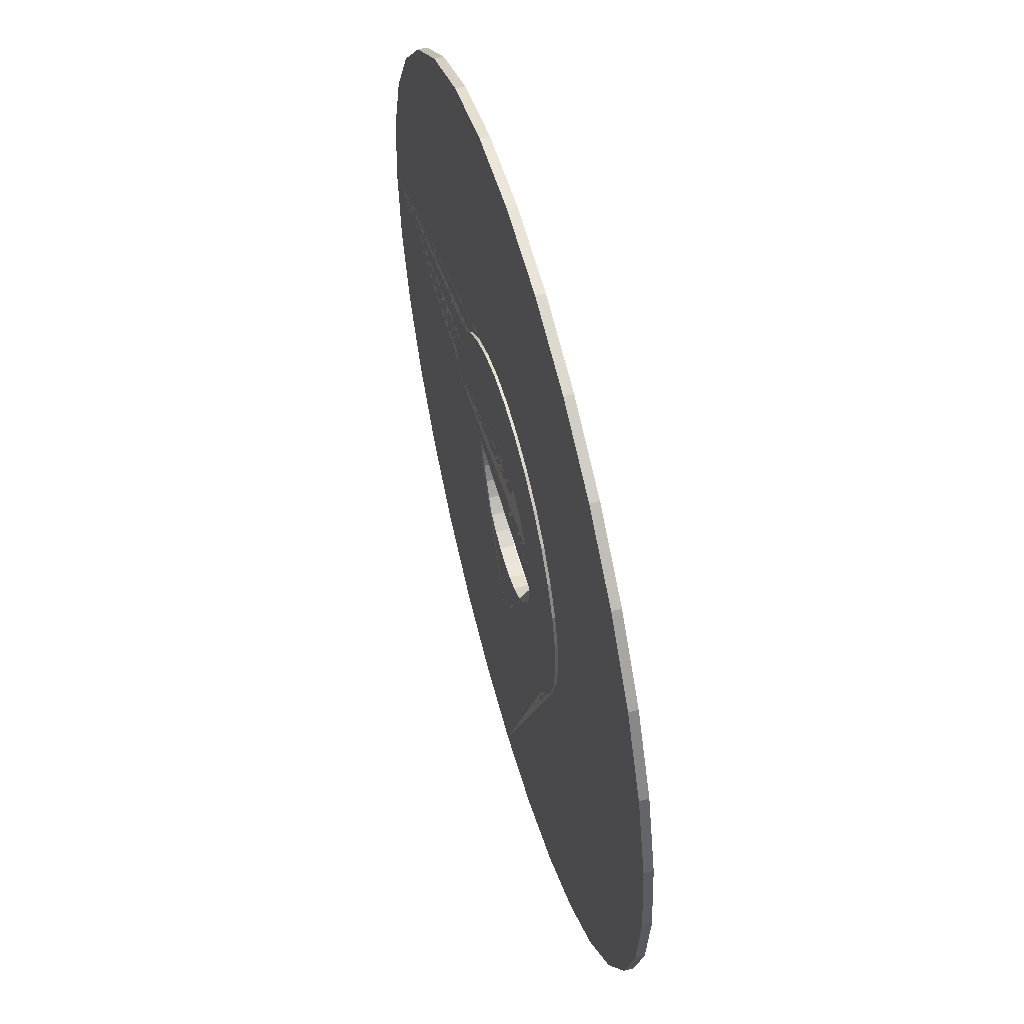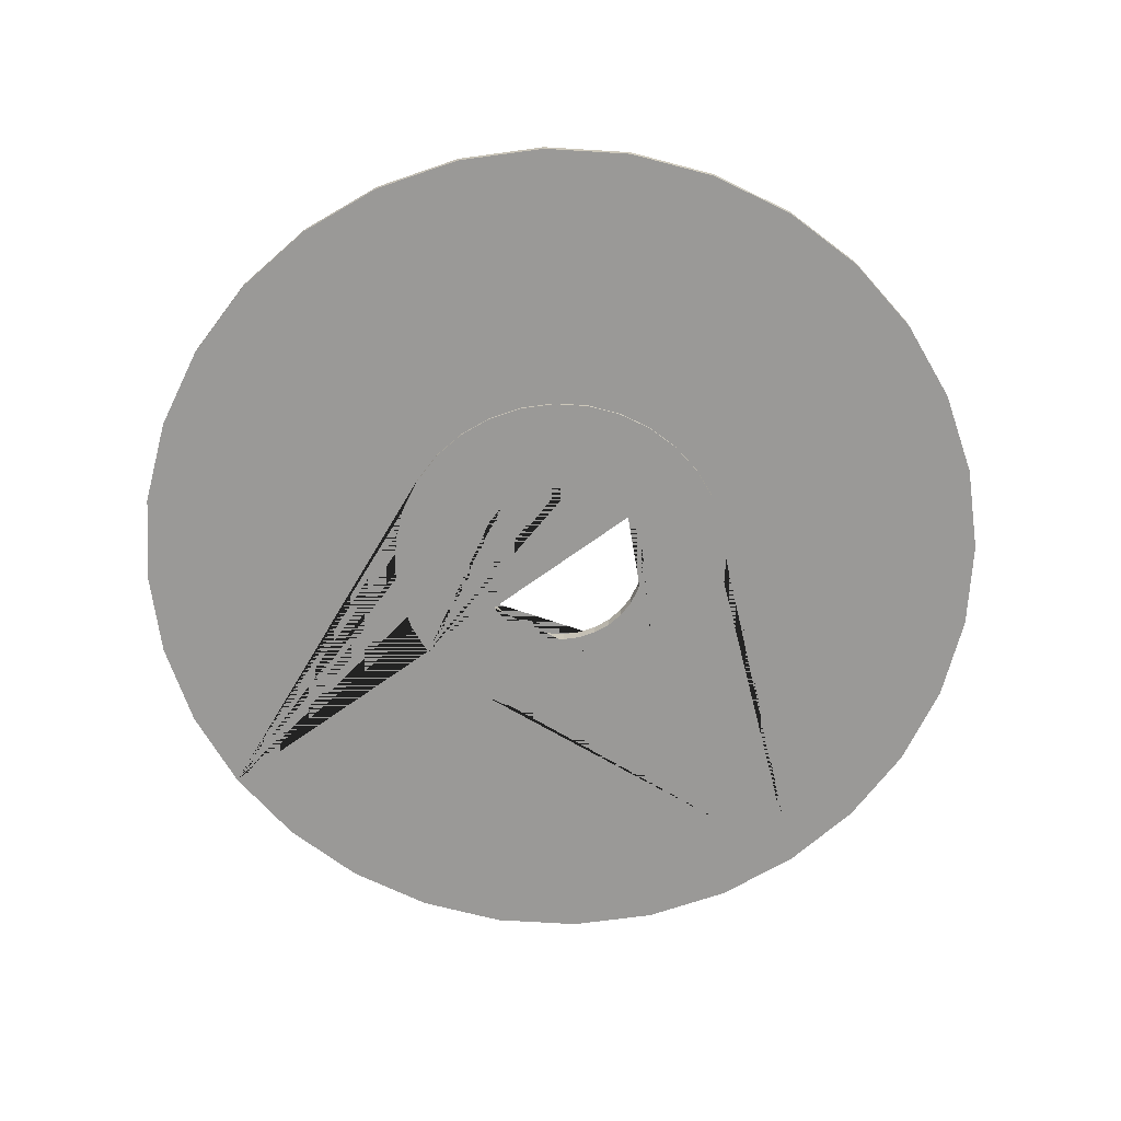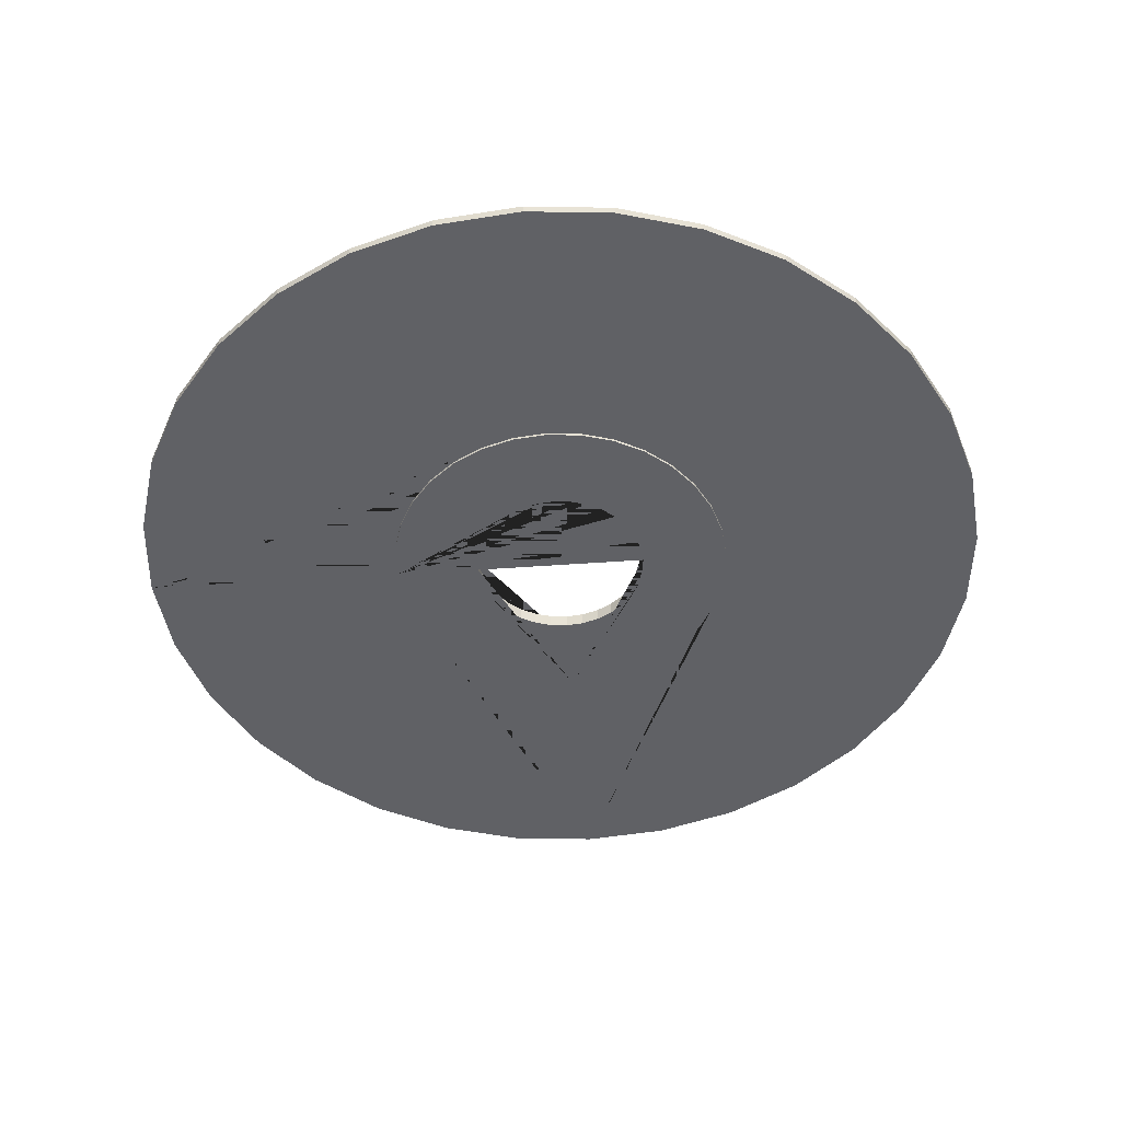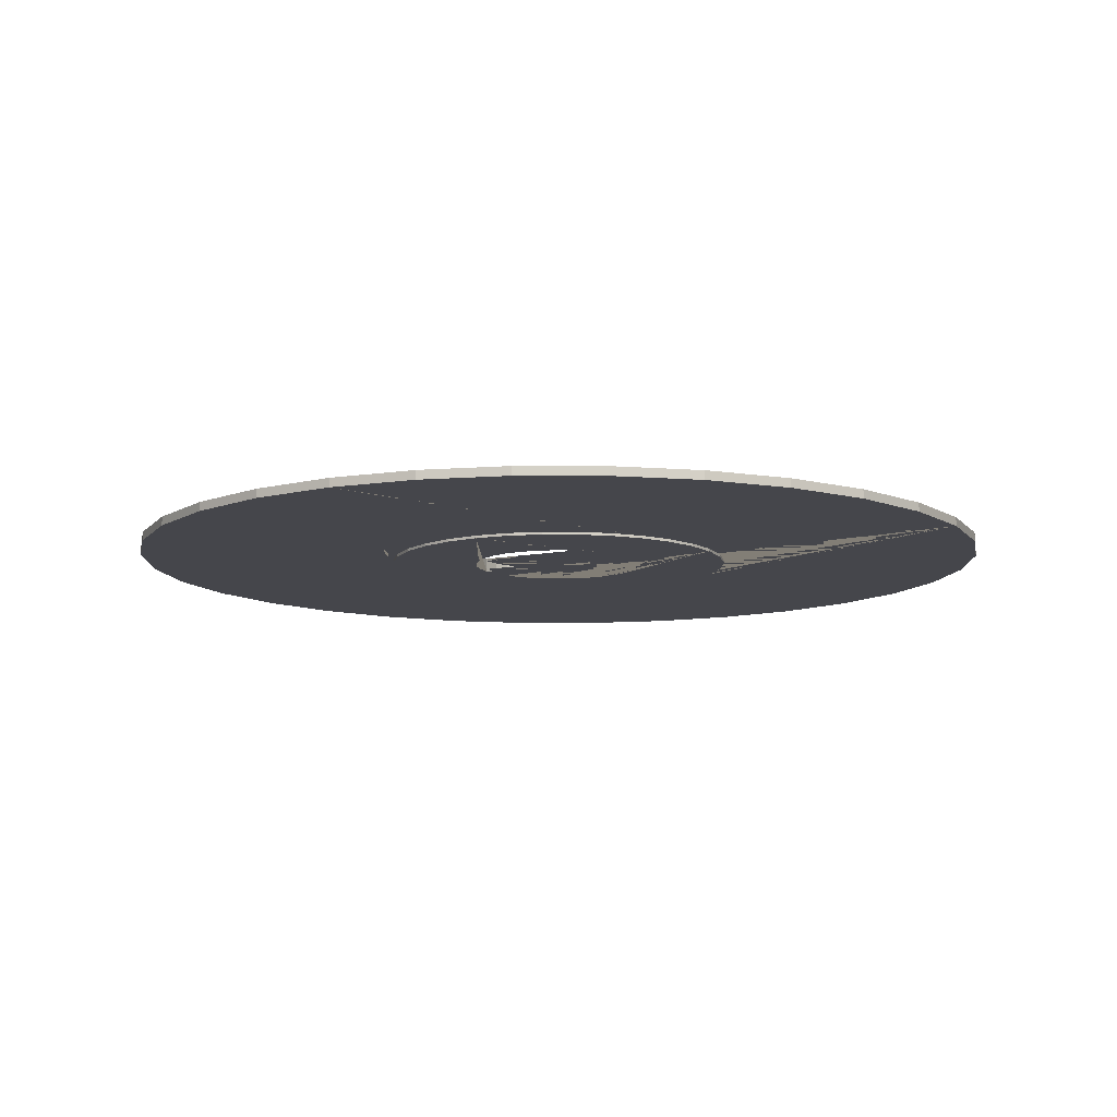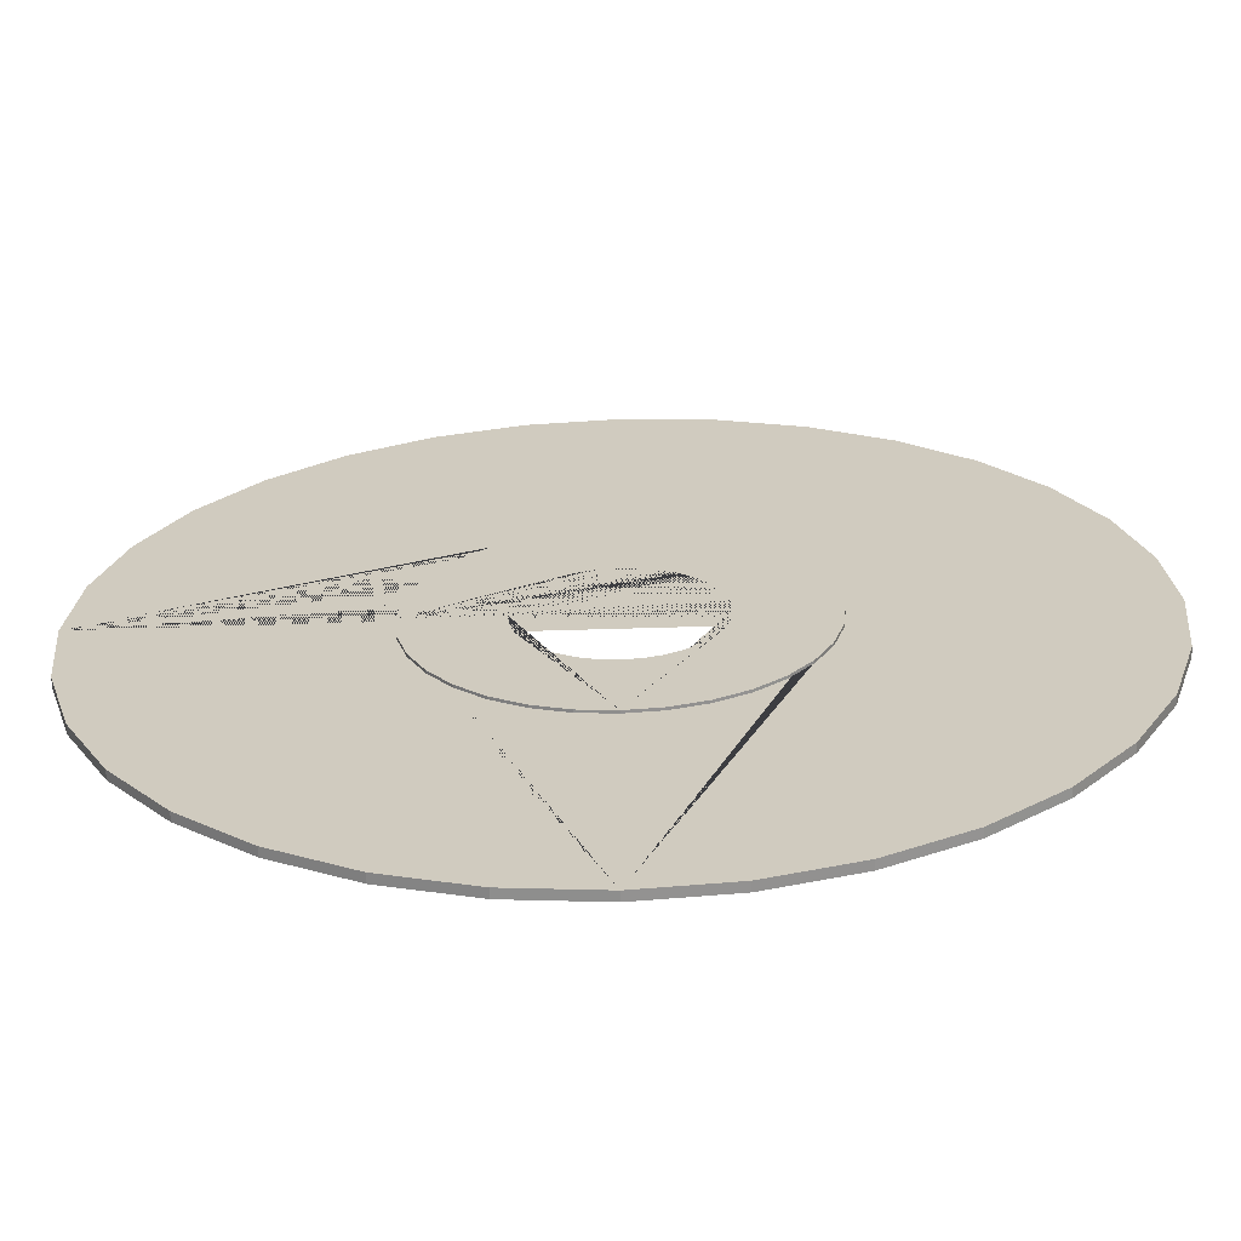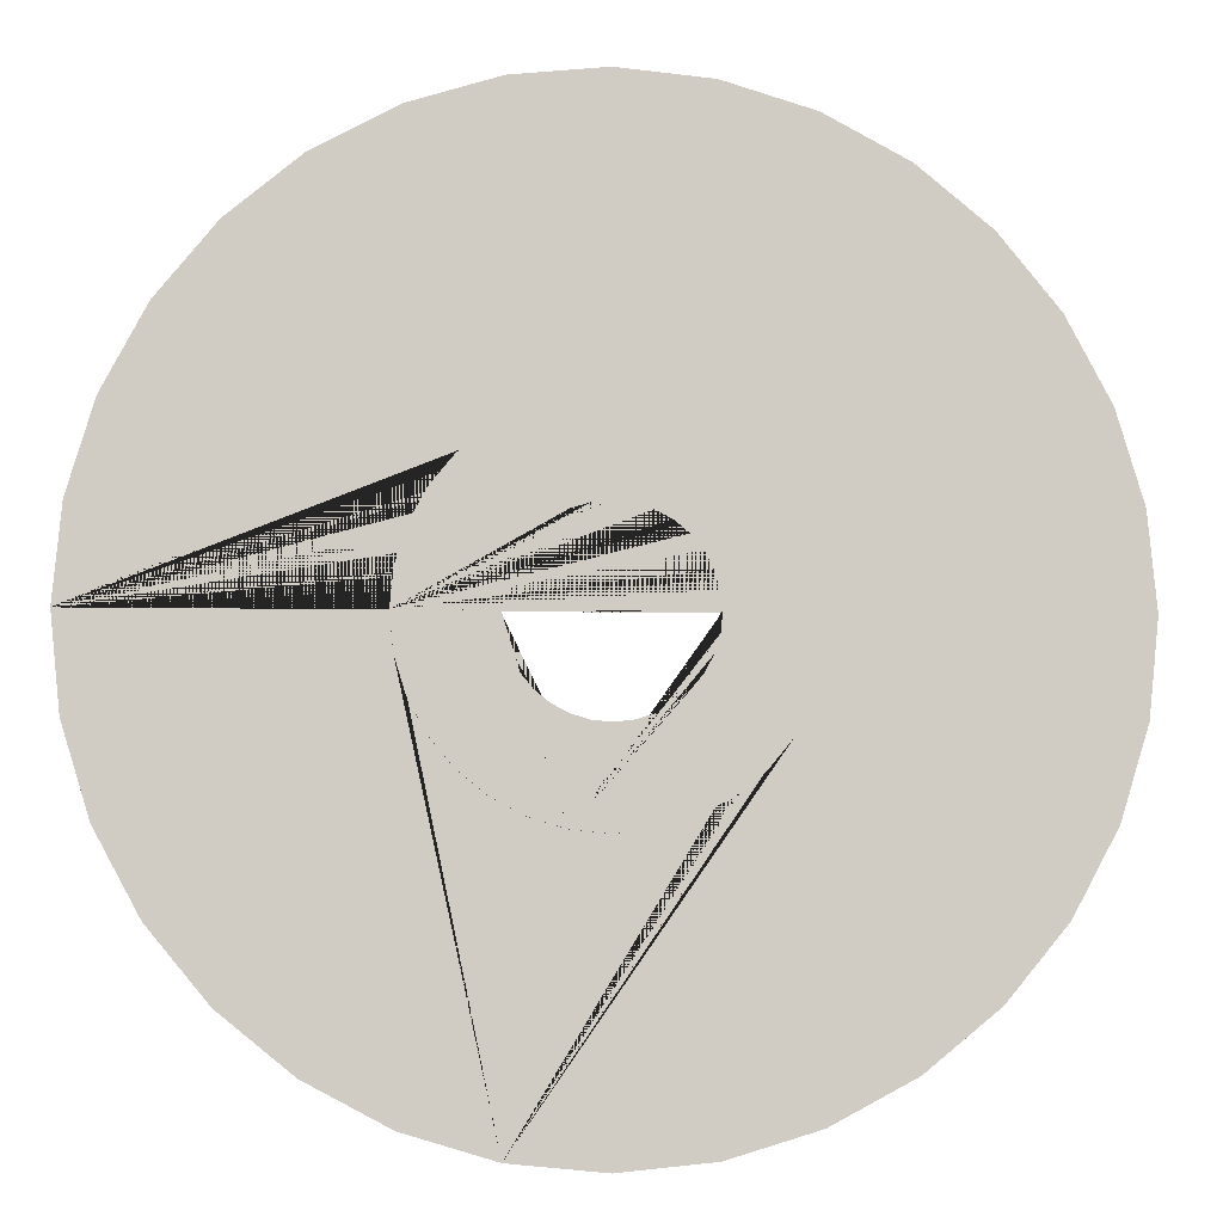
<metadata>
{"format":"obj","ext":"obj","renderer":"f3d","projection":"perspective","resolution":1024,"background":"white","views":[{"elev":56.2,"azim":74.8,"up":"+Z"},{"elev":-68.9,"azim":35.9,"up":"+Y"},{"elev":-48.6,"azim":4.6,"up":"+Y"},{"elev":-10.1,"azim":-152.1,"up":"+Y"},{"elev":-65.9,"azim":1.7,"up":"+Z"},{"elev":-5.1,"azim":175.7,"up":"+Z"}]}
</metadata>
<code>
o Cylinder.003
v 0 -0.016 -0.4
v 0 0.016 -0.4
v 0.07804 -0.016 -0.3923
v 0.07804 0.016 -0.3923
v 0.1531 -0.016 -0.3696
v 0.1531 0.016 -0.3696
v 0.2222 -0.016 -0.3326
v 0.2222 0.016 -0.3326
v 0.2828 -0.016 -0.2828
v 0.2828 0.016 -0.2828
v 0.3326 -0.016 -0.2222
v 0.3326 0.016 -0.2222
v 0.3696 -0.016 -0.1531
v 0.3696 0.016 -0.1531
v 0.3923 -0.016 -0.07804
v 0.3923 0.016 -0.07804
v 0.4 -0.016 -0
v 0.4 0.016 -0
v 0.3923 -0.016 0.07804
v 0.3923 0.016 0.07804
v 0.3696 -0.016 0.1531
v 0.3696 0.016 0.1531
v 0.3326 -0.016 0.2222
v 0.3326 0.016 0.2222
v 0.2828 -0.016 0.2828
v 0.2828 0.016 0.2828
v 0.2222 -0.016 0.3326
v 0.2222 0.016 0.3326
v 0.1531 -0.016 0.3696
v 0.1531 0.016 0.3696
v 0.07804 -0.016 0.3923
v 0.07804 0.016 0.3923
v -0 -0.016 0.4
v -0 0.016 0.4
v -0.07804 -0.016 0.3923
v -0.07804 0.016 0.3923
v -0.1531 -0.016 0.3696
v -0.1531 0.016 0.3696
v -0.2222 -0.016 0.3326
v -0.2222 0.016 0.3326
v -0.2828 -0.016 0.2828
v -0.2828 0.016 0.2828
v -0.3326 -0.016 0.2222
v -0.3326 0.016 0.2222
v -0.3696 -0.016 0.1531
v -0.3696 0.016 0.1531
v -0.3923 -0.016 0.07804
v -0.3923 0.016 0.07804
v -0.4 -0.016 -0
v -0.4 0.016 -0
v -0.3923 -0.016 -0.07804
v -0.3923 0.016 -0.07804
v -0.3696 -0.016 -0.1531
v -0.3696 0.016 -0.1531
v -0.3326 -0.016 -0.2222
v -0.3326 0.016 -0.2222
v -0.2828 -0.016 -0.2828
v -0.2828 0.016 -0.2828
v -0.2222 -0.016 -0.3326
v -0.2222 0.016 -0.3326
v -0.1531 -0.016 -0.3696
v -0.1531 0.016 -0.3696
v -0.07804 -0.016 -0.3923
v -0.07804 0.016 -0.3923
v 0.1663 0.016 0.1111
v 0.1663 -0.016 0.1111
v 0 0.016 -0.2
v 0 -0.016 -0.2
v -0.03902 0.016 -0.1962
v -0.03902 -0.016 -0.1962
v -0.07654 0.016 -0.1848
v -0.07654 -0.016 -0.1848
v -0.1848 0.016 0.07654
v -0.1848 -0.016 0.07654
v -0.1663 0.016 0.1111
v -0.1663 -0.016 0.1111
v -0.1962 0.016 0.03902
v -0.1962 -0.016 0.03902
v -0.1414 0.016 0.1414
v -0.1414 -0.016 0.1414
v -0.03902 0.016 0.1962
v -0.03902 -0.016 0.1962
v -0 0.016 0.2
v -0 -0.016 0.2
v -0.07654 0.016 0.1848
v -0.07654 -0.016 0.1848
v 0.1962 0.016 -0.03902
v 0.1962 -0.016 -0.03902
v 0.1111 0.016 -0.1663
v 0.1111 -0.016 -0.1663
v 0.2 0.016 -0
v 0.2 -0.016 -0
v 0.1848 0.016 -0.07654
v 0.1848 -0.016 -0.07654
v 0.03902 0.016 0.1962
v 0.03902 -0.016 0.1962
v -0.1414 0.016 -0.1414
v -0.1414 -0.016 -0.1414
v -0.1111 0.016 -0.1663
v -0.1111 -0.016 -0.1663
v -0.1663 0.016 -0.1111
v -0.1663 -0.016 -0.1111
v 0.1962 0.016 0.03902
v 0.1962 -0.016 0.03902
v 0.1111 0.016 0.1663
v 0.1111 -0.016 0.1663
v 0.1414 0.016 0.1414
v 0.1414 -0.016 0.1414
v 0.1848 0.016 0.07654
v 0.1848 -0.016 0.07654
v -0.2 0.016 -0
v -0.2 -0.016 -0
v -0.1111 0.016 0.1663
v -0.1111 -0.016 0.1663
v -0.1962 0.016 -0.03902
v -0.1962 -0.016 -0.03902
v 0.1414 0.016 -0.1414
v 0.1414 -0.016 -0.1414
v 0.07654 0.016 0.1848
v 0.07654 -0.016 0.1848
v 0.1663 0.016 -0.1111
v 0.1663 -0.016 -0.1111
v -0.1848 0.016 -0.07654
v -0.1848 -0.016 -0.07654
v 0.07654 0.016 -0.1848
v 0.07654 -0.016 -0.1848
v 0.03902 0.016 -0.1962
v 0.03902 -0.016 -0.1962
f 1 2 4 3
f 3 4 6 5
f 5 6 8 7
f 7 8 10 9
f 9 10 12 11
f 11 12 14 13
f 13 14 16 15
f 15 16 18 17
f 17 18 20 19
f 19 20 22 21
f 21 22 24 23
f 23 24 26 25
f 25 26 28 27
f 27 28 30 29
f 29 30 32 31
f 31 32 34 33
f 33 34 36 35
f 35 36 38 37
f 37 38 40 39
f 39 40 42 41
f 41 42 44 43
f 43 44 46 45
f 45 46 48 47
f 47 48 50 49
f 49 50 52 51
f 51 52 54 53
f 53 54 56 55
f 55 56 58 57
f 57 58 60 59
f 59 60 62 61
f 4 2 64 62 60 58 56 54 52 50 111 115 123 101 97 99 71 69 67 127 125 89 117 121 93 87 91 18 16 14 12 10 8 6
f 61 62 64 63
f 63 64 2 1
f 1 3 5 7 9 11 13 15 17 92 88 94 122 118 90 126 128 68 70 72 100 98 102 124 116 112 49 51 53 55 57 59 61 63
f 104 103 91 92
f 108 107 65 66
f 66 65 109 110
f 116 115 111 112
f 88 87 93 94
f 92 91 87 88
f 122 121 117 118
f 68 67 69 70
f 82 81 83 84
f 102 101 123 124
f 84 83 95 96
f 70 69 71 72
f 118 117 89 90
f 114 113 85 86
f 18 91 103 109 65 107 105 119 95 83 81 85 113 79 75 73 77 111 50 48 46 44 42 40 38 36 34 32 30 28 26 24 22 20
f 90 89 125 126
f 106 105 107 108
f 100 99 97 98
f 124 123 115 116
f 120 119 105 106
f 80 79 113 114
f 74 73 75 76
f 128 127 67 68
f 94 93 121 122
f 112 111 77 78
f 110 109 103 104
f 86 85 81 82
f 72 71 99 100
f 126 125 127 128
f 96 95 119 120
f 78 77 73 74
f 98 97 101 102
f 49 112 78 74 76 80 114 86 82 84 96 120 106 108 66 110 104 92 17 19 21 23 25 27 29 31 33 35 37 39 41 43 45 47
f 76 75 79 80
o Cylinder.002
v 0 -0.01 -1
v 0 0.01 -1
v 0.1951 -0.01 -0.9808
v 0.1951 0.01 -0.9808
v 0.3827 -0.01 -0.9239
v 0.3827 0.01 -0.9239
v 0.5556 -0.01 -0.8315
v 0.5556 0.01 -0.8315
v 0.7071 -0.01 -0.7071
v 0.7071 0.01 -0.7071
v 0.8315 -0.01 -0.5556
v 0.8315 0.01 -0.5556
v 0.9239 -0.01 -0.3827
v 0.9239 0.01 -0.3827
v 0.9808 -0.01 -0.1951
v 0.9808 0.01 -0.1951
v 1 -0.01 -0
v 1 0.01 -0
v 0.9808 -0.01 0.1951
v 0.9808 0.01 0.1951
v 0.9239 -0.01 0.3827
v 0.9239 0.01 0.3827
v 0.8315 -0.01 0.5556
v 0.8315 0.01 0.5556
v 0.7071 -0.01 0.7071
v 0.7071 0.01 0.7071
v 0.5556 -0.01 0.8315
v 0.5556 0.01 0.8315
v 0.3827 -0.01 0.9239
v 0.3827 0.01 0.9239
v 0.1951 -0.01 0.9808
v 0.1951 0.01 0.9808
v -0 -0.01 1
v -0 0.01 1
v -0.1951 -0.01 0.9808
v -0.1951 0.01 0.9808
v -0.3827 -0.01 0.9239
v -0.3827 0.01 0.9239
v -0.5556 -0.01 0.8315
v -0.5556 0.01 0.8315
v -0.7071 -0.01 0.7071
v -0.7071 0.01 0.7071
v -0.8315 -0.01 0.5556
v -0.8315 0.01 0.5556
v -0.9239 -0.01 0.3827
v -0.9239 0.01 0.3827
v -0.9808 -0.01 0.1951
v -0.9808 0.01 0.1951
v -1 -0.01 -1e-06
v -1 0.01 -1e-06
v -0.9808 -0.01 -0.1951
v -0.9808 0.01 -0.1951
v -0.9239 -0.01 -0.3827
v -0.9239 0.01 -0.3827
v -0.8315 -0.01 -0.5556
v -0.8315 0.01 -0.5556
v -0.7071 -0.01 -0.7071
v -0.7071 0.01 -0.7071
v -0.5556 -0.01 -0.8315
v -0.5556 0.01 -0.8315
v -0.3827 -0.01 -0.9239
v -0.3827 0.01 -0.9239
v -0.1951 -0.01 -0.9808
v -0.1951 0.01 -0.9808
v 0.3326 0.01 0.2222
v 0.3326 -0.01 0.2222
v 0 0.01 -0.4
v 0 -0.01 -0.4
v -0.07804 0.01 -0.3923
v -0.07804 -0.01 -0.3923
v -0.1531 0.01 -0.3696
v -0.1531 -0.01 -0.3696
v -0.3696 0.01 0.1531
v -0.3696 -0.01 0.1531
v -0.3326 0.01 0.2222
v -0.3326 -0.01 0.2222
v -0.3923 0.01 0.07804
v -0.3923 -0.01 0.07804
v -0.2828 0.01 0.2828
v -0.2828 -0.01 0.2828
v -0.07804 0.01 0.3923
v -0.07804 -0.01 0.3923
v -0 0.01 0.4
v -0 -0.01 0.4
v -0.1531 0.01 0.3696
v -0.1531 -0.01 0.3696
v 0.3923 0.01 -0.07804
v 0.3923 -0.01 -0.07804
v 0.2222 0.01 -0.3326
v 0.2222 -0.01 -0.3326
v 0.4 0.01 -0
v 0.4 -0.01 -0
v 0.3696 0.01 -0.1531
v 0.3696 -0.01 -0.1531
v 0.07804 0.01 0.3923
v 0.07804 -0.01 0.3923
v -0.2828 0.01 -0.2828
v -0.2828 -0.01 -0.2828
v -0.2222 0.01 -0.3326
v -0.2222 -0.01 -0.3326
v -0.3326 0.01 -0.2222
v -0.3326 -0.01 -0.2222
v 0.3923 0.01 0.07804
v 0.3923 -0.01 0.07804
v 0.2222 0.01 0.3326
v 0.2222 -0.01 0.3326
v 0.2828 0.01 0.2828
v 0.2828 -0.01 0.2828
v 0.3696 0.01 0.1531
v 0.3696 -0.01 0.1531
v -0.4 0.01 -0
v -0.4 -0.01 -0
v -0.2222 0.01 0.3326
v -0.2222 -0.01 0.3326
v -0.3923 0.01 -0.07804
v -0.3923 -0.01 -0.07804
v 0.2828 0.01 -0.2828
v 0.2828 -0.01 -0.2828
v 0.1531 0.01 0.3696
v 0.1531 -0.01 0.3696
v 0.3326 0.01 -0.2222
v 0.3326 -0.01 -0.2222
v -0.3696 0.01 -0.1531
v -0.3696 -0.01 -0.1531
v 0.1531 0.01 -0.3696
v 0.1531 -0.01 -0.3696
v 0.07804 0.01 -0.3923
v 0.07804 -0.01 -0.3923
f 129 130 132 131
f 131 132 134 133
f 133 134 136 135
f 135 136 138 137
f 137 138 140 139
f 139 140 142 141
f 141 142 144 143
f 143 144 146 145
f 145 146 148 147
f 147 148 150 149
f 149 150 152 151
f 151 152 154 153
f 153 154 156 155
f 155 156 158 157
f 157 158 160 159
f 159 160 162 161
f 161 162 164 163
f 163 164 166 165
f 165 166 168 167
f 167 168 170 169
f 169 170 172 171
f 171 172 174 173
f 173 174 176 175
f 175 176 178 177
f 177 178 180 179
f 179 180 182 181
f 181 182 184 183
f 183 184 186 185
f 185 186 188 187
f 187 188 190 189
f 132 130 192 190 188 186 184 182 180 178 239 243 251 229 225 227 199 197 195 255 253 217 245 249 221 215 219 146 144 142 140 138 136 134
f 189 190 192 191
f 191 192 130 129
f 129 131 133 135 137 139 141 143 145 220 216 222 250 246 218 254 256 196 198 200 228 226 230 252 244 240 177 179 181 183 185 187 189 191
f 146 219 231 237 193 235 233 247 223 211 209 213 241 207 203 201 205 239 178 176 174 172 170 168 166 164 162 160 158 156 154 152 150 148
f 177 240 206 202 204 208 242 214 210 212 224 248 234 236 194 238 232 220 145 147 149 151 153 155 157 159 161 163 165 167 169 171 173 175
f 232 231 219 220
f 236 235 193 194
f 194 193 237 238
f 244 243 239 240
f 216 215 221 222
f 220 219 215 216
f 250 249 245 246
f 196 195 197 198
f 210 209 211 212
f 230 229 251 252
f 212 211 223 224
f 198 197 199 200
f 246 245 217 218
f 242 241 213 214
f 218 217 253 254
f 234 233 235 236
f 228 227 225 226
f 252 251 243 244
f 248 247 233 234
f 208 207 241 242
f 202 201 203 204
f 256 255 195 196
f 222 221 249 250
f 240 239 205 206
f 238 237 231 232
f 214 213 209 210
f 200 199 227 228
f 254 253 255 256
f 224 223 247 248
f 206 205 201 202
f 226 225 229 230
f 204 203 207 208

</code>
